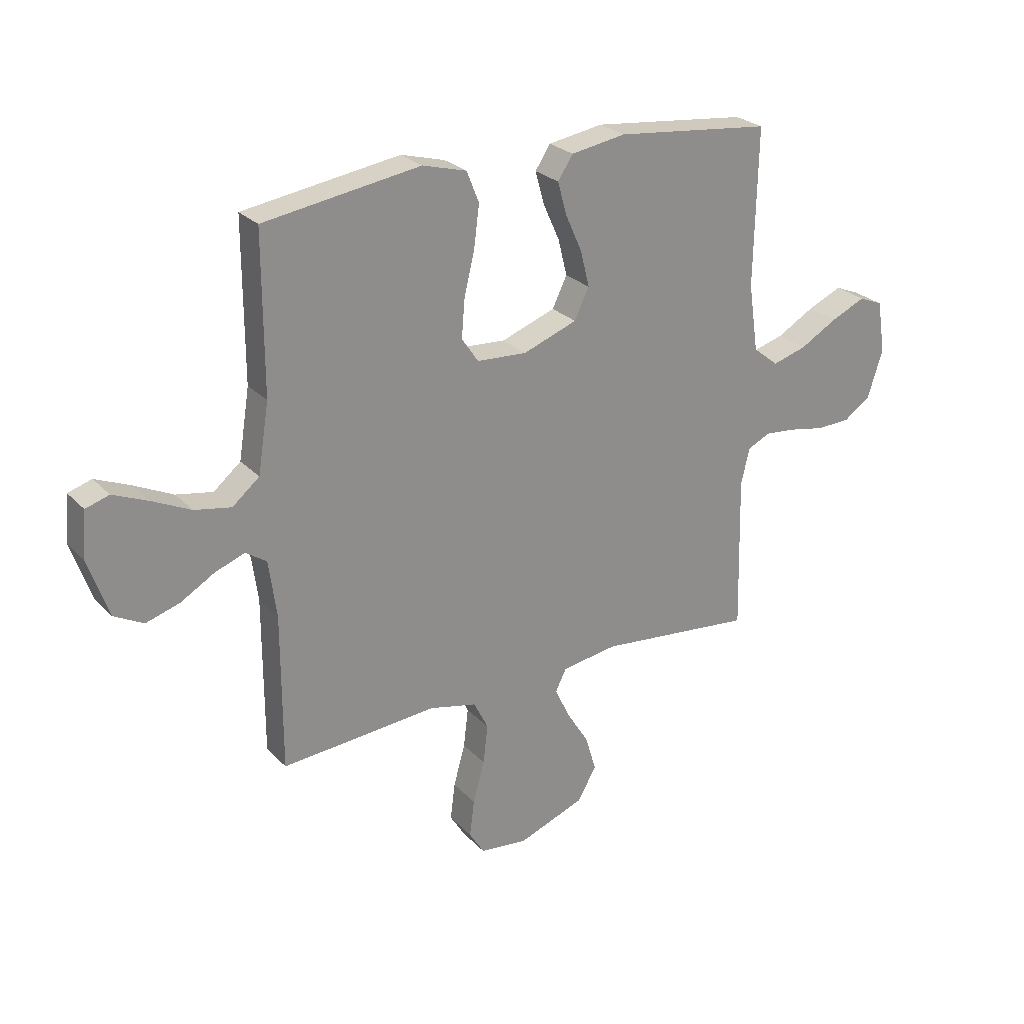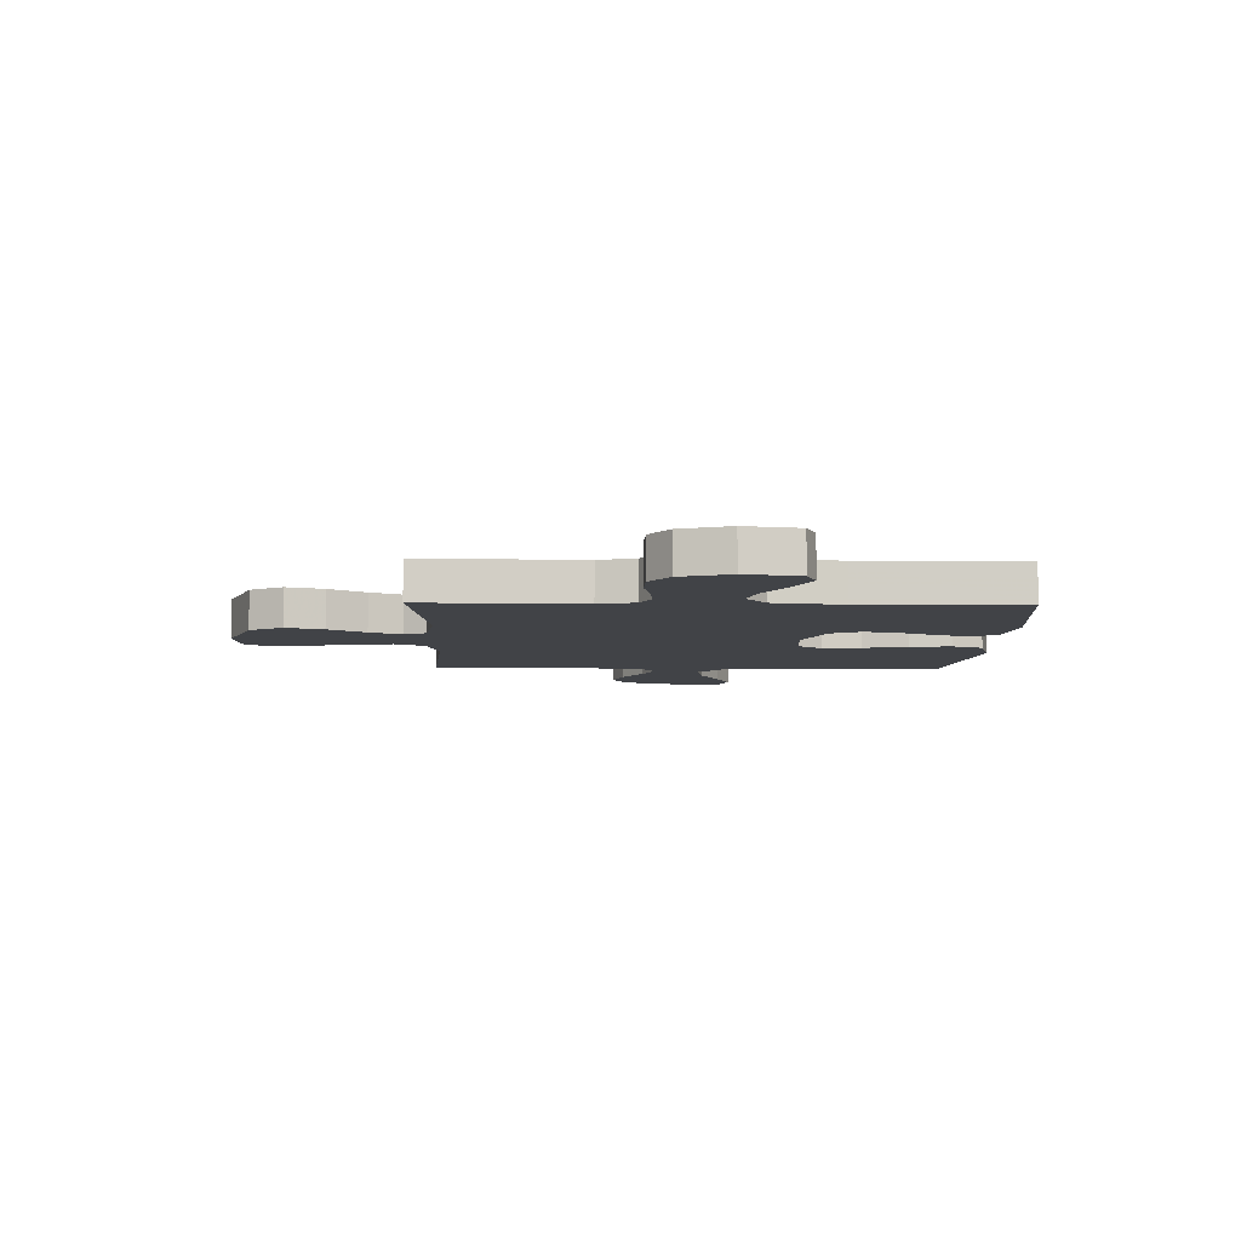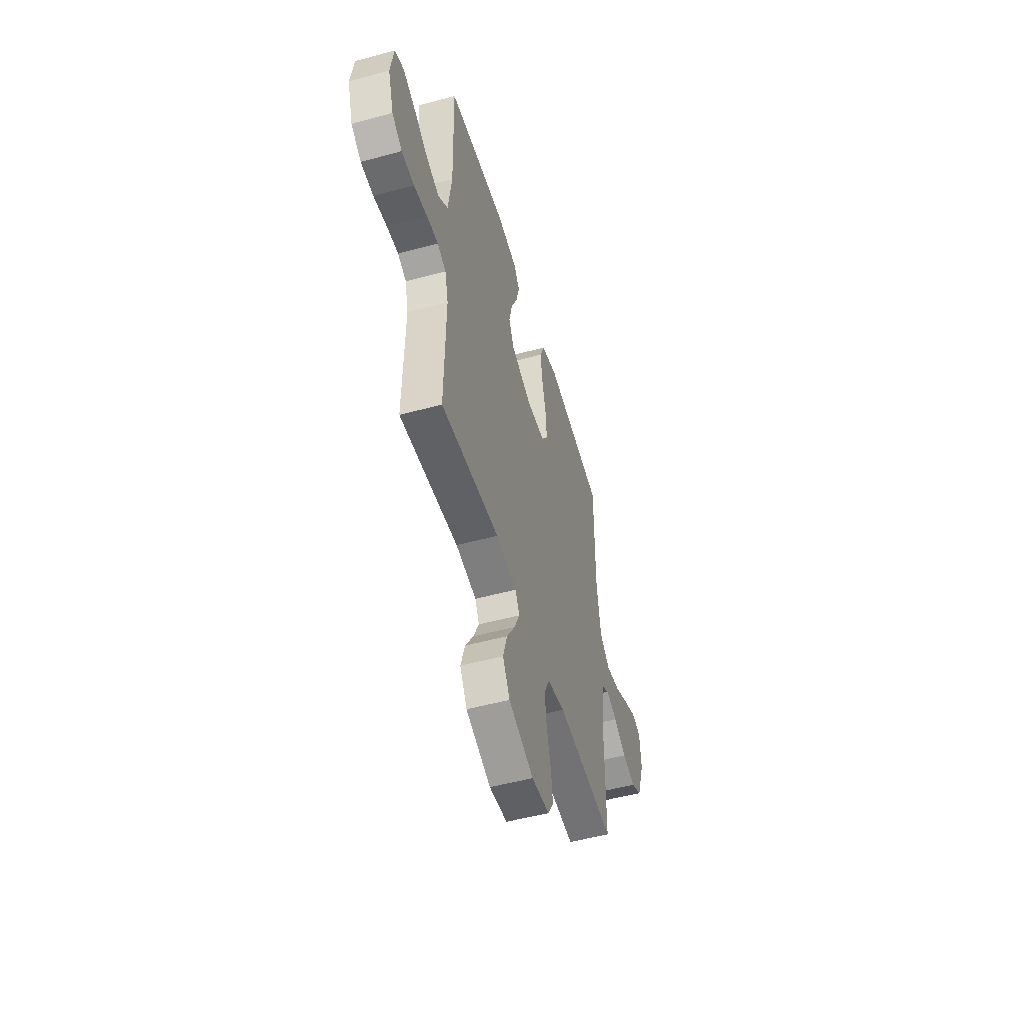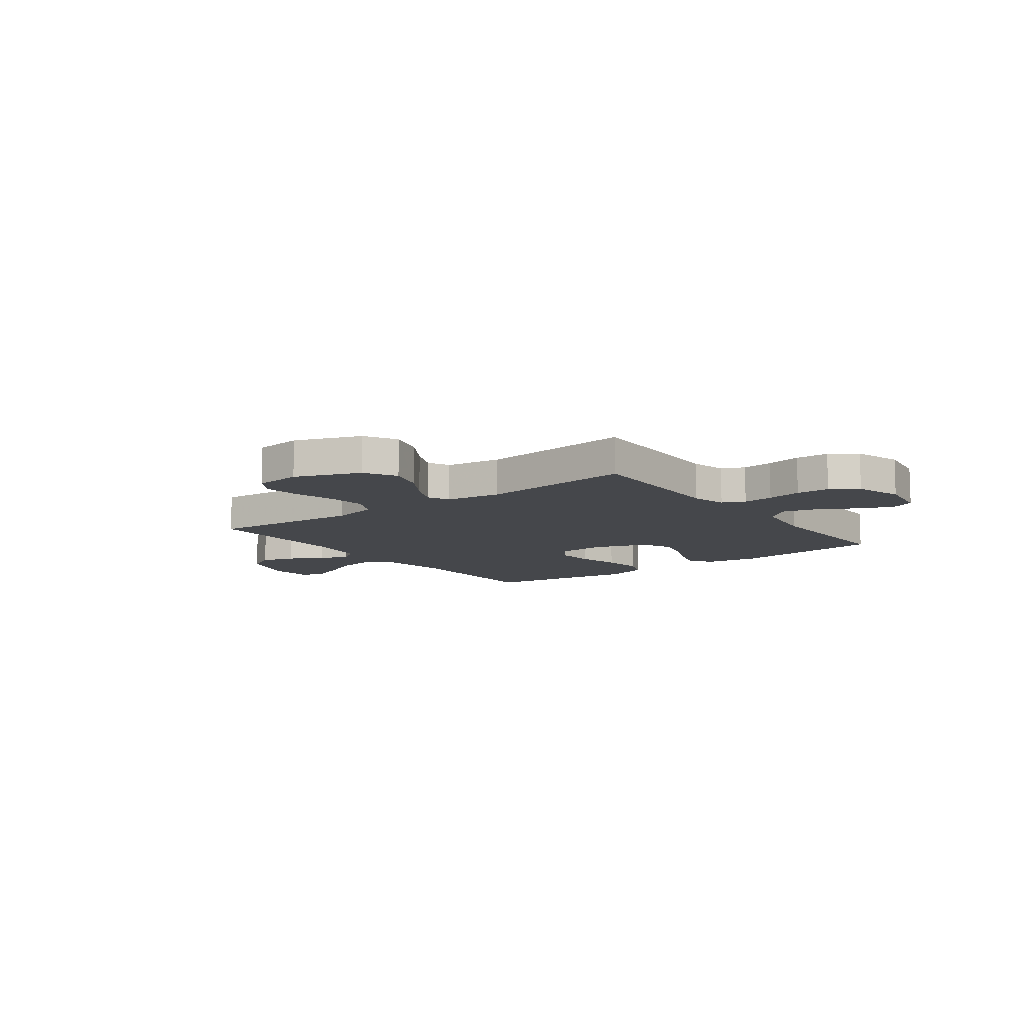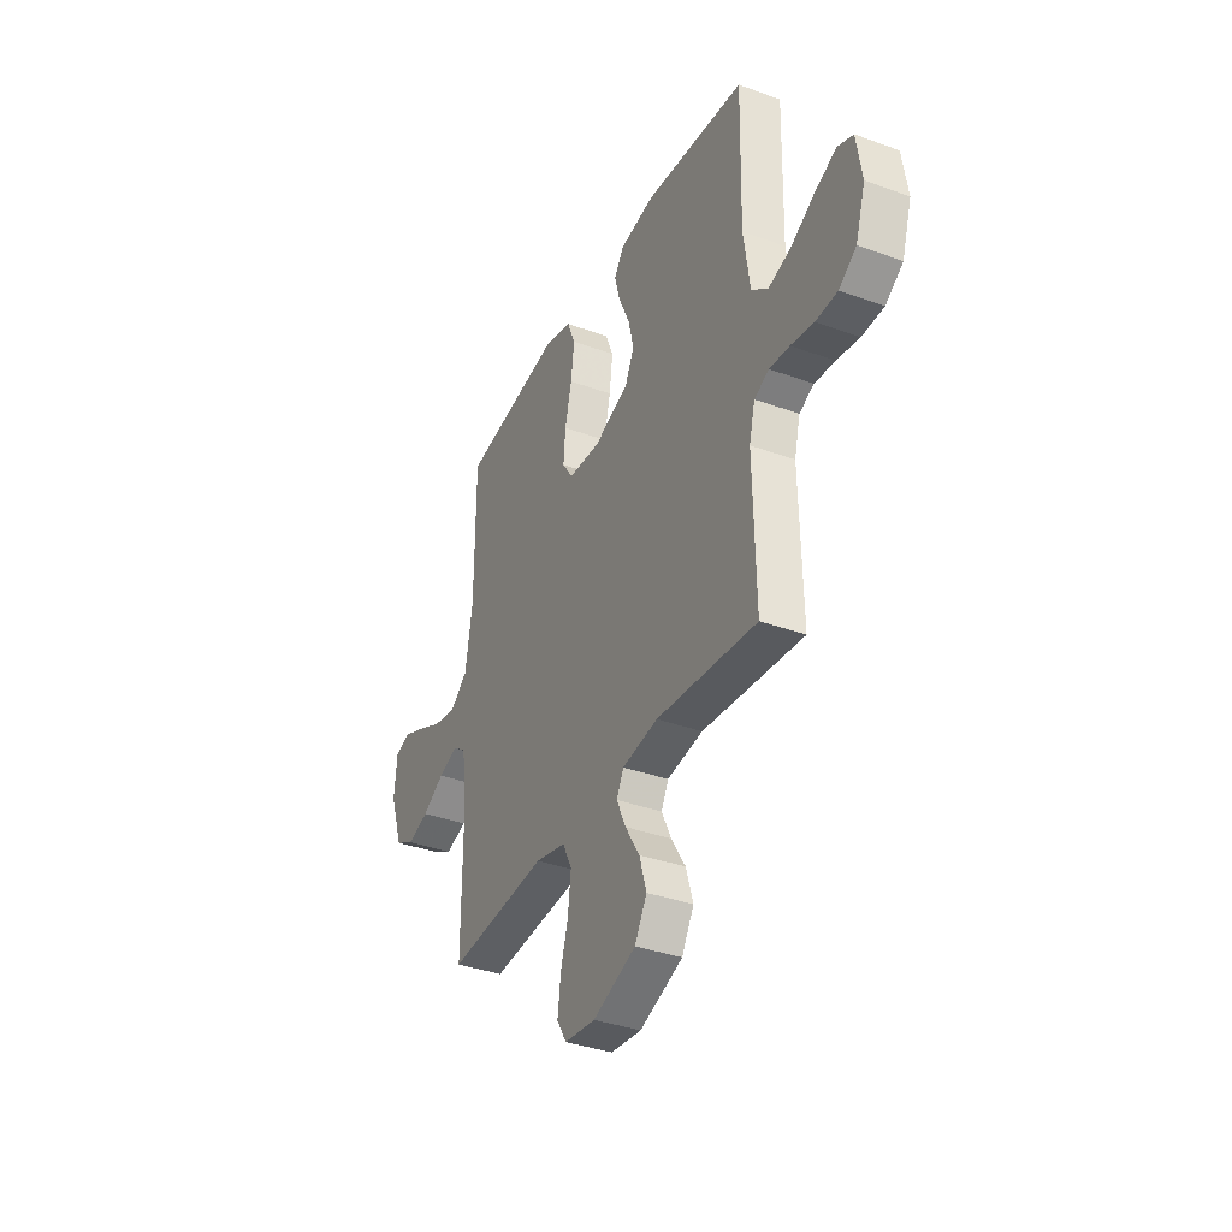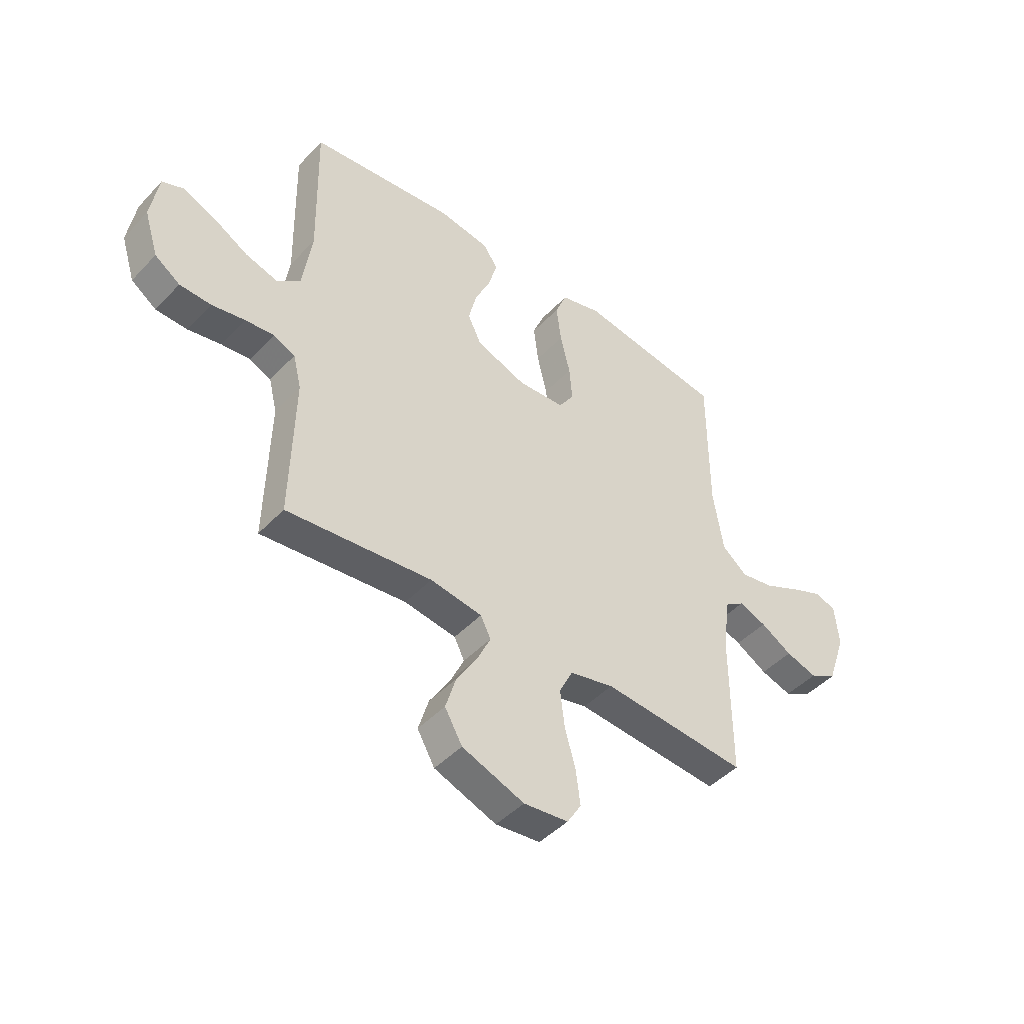
<metadata>
{"format":"obj","ext":"obj","renderer":"f3d","projection":"perspective","resolution":1024,"background":"white","views":[{"elev":25.8,"azim":147.4,"up":"+Z"},{"elev":-7.0,"azim":-91.5,"up":"+Y"},{"elev":-51.6,"azim":-73.6,"up":"+Z"},{"elev":-10.4,"azim":-143.2,"up":"+Y"},{"elev":-36.3,"azim":-115.4,"up":"+Z"},{"elev":-45.6,"azim":-40.1,"up":"+Z"}]}
</metadata>
<code>
v -0.5 0.07 -0.5
v -0.493 0.07 -0.2
v -0.51 0.07 -0.131
v -0.554 0.07 -0.111
v -0.614 0.07 -0.117
v -0.682 0.07 -0.13
v -0.747 0.07 -0.128
v -0.799 0.07 -0.092
v -0.828 0.07 0
v -0.812 0.07 0.101
v -0.766 0.07 0.12
v -0.7 0.07 0.091
v -0.628 0.07 0.05
v -0.562 0.07 0.031
v -0.513 0.07 0.07
v -0.494 0.07 0.2
v -0.5 0.07 0.5
v -0.2 0.07 0.533
v -0.095 0.07 0.516
v -0.066 0.07 0.472
v -0.083 0.07 0.41
v -0.115 0.07 0.339
v -0.132 0.07 0.27
v -0.104 0.07 0.212
v 0 0.07 0.174
v 0.096 0.07 0.18
v 0.128 0.07 0.227
v 0.122 0.07 0.3
v 0.102 0.07 0.384
v 0.092 0.07 0.463
v 0.116 0.07 0.522
v 0.2 0.07 0.545
v 0.5 0.07 0.5
v 0.5 0.07 0.2
v 0.521 0.07 0.068
v 0.573 0.07 0.025
v 0.643 0.07 0.038
v 0.718 0.07 0.074
v 0.784 0.07 0.102
v 0.829 0.07 0.088
v 0.837 0.07 0
v 0.798 0.07 -0.113
v 0.742 0.07 -0.143
v 0.677 0.07 -0.123
v 0.612 0.07 -0.085
v 0.555 0.07 -0.064
v 0.515 0.07 -0.091
v 0.5 0.07 -0.2
v 0.5 0.07 -0.5
v 0.2 0.07 -0.477
v 0.109 0.07 -0.498
v 0.081 0.07 -0.554
v 0.09 0.07 -0.629
v 0.112 0.07 -0.709
v 0.121 0.07 -0.78
v 0.092 0.07 -0.827
v 0 0.07 -0.837
v -0.128 0.07 -0.789
v -0.164 0.07 -0.726
v -0.143 0.07 -0.656
v -0.1 0.07 -0.587
v -0.072 0.07 -0.527
v -0.093 0.07 -0.485
v -0.2 0.07 -0.469
v -0.5 0 -0.5
v -0.493 0 -0.2
v -0.51 0 -0.131
v -0.554 0 -0.111
v -0.614 0 -0.117
v -0.682 0 -0.13
v -0.747 0 -0.128
v -0.799 0 -0.092
v -0.828 0 0
v -0.812 0 0.101
v -0.766 0 0.12
v -0.7 0 0.091
v -0.628 0 0.05
v -0.562 0 0.031
v -0.513 0 0.07
v -0.494 0 0.2
v -0.5 0 0.5
v -0.2 0 0.533
v -0.095 0 0.516
v -0.066 0 0.472
v -0.083 0 0.41
v -0.115 0 0.339
v -0.132 0 0.27
v -0.104 0 0.212
v 0 0 0.174
v 0.096 0 0.18
v 0.128 0 0.227
v 0.122 0 0.3
v 0.102 0 0.384
v 0.092 0 0.463
v 0.116 0 0.522
v 0.2 0 0.545
v 0.5 0 0.5
v 0.5 0 0.2
v 0.521 0 0.068
v 0.573 0 0.025
v 0.643 0 0.038
v 0.718 0 0.074
v 0.784 0 0.102
v 0.829 0 0.088
v 0.837 0 0
v 0.798 0 -0.113
v 0.742 0 -0.143
v 0.677 0 -0.123
v 0.612 0 -0.085
v 0.555 0 -0.064
v 0.515 0 -0.091
v 0.5 0 -0.2
v 0.5 0 -0.5
v 0.2 0 -0.477
v 0.109 0 -0.498
v 0.081 0 -0.554
v 0.09 0 -0.629
v 0.112 0 -0.709
v 0.121 0 -0.78
v 0.092 0 -0.827
v 0 0 -0.837
v -0.128 0 -0.789
v -0.164 0 -0.726
v -0.143 0 -0.656
v -0.1 0 -0.587
v -0.072 0 -0.527
v -0.093 0 -0.485
v -0.2 0 -0.469
f 59 60 61
f 58 59 61
f 57 58 61
f 56 57 61
f 55 56 61
f 54 55 61
f 53 54 61
f 52 53 61 62
f 51 52 62 63
f 48 49 50
f 51 63 64
f 50 51 64
f 48 50 64
f 47 48 64
f 43 44 45
f 42 43 45
f 41 42 45
f 40 41 45
f 39 40 45
f 38 39 45
f 37 38 45
f 36 37 45 46
f 64 1 2
f 47 64 2
f 46 47 2
f 36 46 2
f 35 36 2
f 32 33 34
f 31 32 34
f 30 31 34
f 29 30 34
f 28 29 34
f 20 21 22
f 19 20 22
f 18 19 22
f 17 18 22
f 16 17 22
f 15 16 22 23
f 14 15 23 24
f 11 12 13
f 10 11 13
f 9 10 13
f 8 9 13
f 7 8 13
f 6 7 13
f 5 6 13
f 4 5 13 14
f 14 24 25
f 4 14 25
f 3 4 25
f 27 28 34 35
f 26 27 35
f 25 26 35
f 3 25 35
f 2 3 35
f 125 124 123
f 125 123 122
f 125 122 121
f 125 121 120
f 125 120 119
f 125 119 118
f 125 118 117
f 126 125 117 116
f 127 126 116 115
f 114 113 112
f 128 127 115
f 128 115 114
f 128 114 112
f 128 112 111
f 109 108 107
f 109 107 106
f 109 106 105
f 109 105 104
f 109 104 103
f 109 103 102
f 109 102 101
f 110 109 101 100
f 66 65 128
f 66 128 111
f 66 111 110
f 66 110 100
f 66 100 99
f 98 97 96
f 98 96 95
f 98 95 94
f 98 94 93
f 98 93 92
f 86 85 84
f 86 84 83
f 86 83 82
f 86 82 81
f 86 81 80
f 87 86 80 79
f 88 87 79 78
f 77 76 75
f 77 75 74
f 77 74 73
f 77 73 72
f 77 72 71
f 77 71 70
f 77 70 69
f 78 77 69 68
f 89 88 78
f 89 78 68
f 89 68 67
f 99 98 92 91
f 99 91 90
f 99 90 89
f 99 89 67
f 99 67 66
f 1 65 66 2
f 2 66 67 3
f 3 67 68 4
f 4 68 69 5
f 5 69 70 6
f 6 70 71 7
f 7 71 72 8
f 8 72 73 9
f 9 73 74 10
f 10 74 75 11
f 11 75 76 12
f 12 76 77 13
f 13 77 78 14
f 14 78 79 15
f 15 79 80 16
f 16 80 81 17
f 17 81 82 18
f 18 82 83 19
f 19 83 84 20
f 20 84 85 21
f 21 85 86 22
f 22 86 87 23
f 23 87 88 24
f 24 88 89 25
f 25 89 90 26
f 26 90 91 27
f 27 91 92 28
f 28 92 93 29
f 29 93 94 30
f 30 94 95 31
f 31 95 96 32
f 32 96 97 33
f 33 97 98 34
f 34 98 99 35
f 35 99 100 36
f 36 100 101 37
f 37 101 102 38
f 38 102 103 39
f 39 103 104 40
f 40 104 105 41
f 41 105 106 42
f 42 106 107 43
f 43 107 108 44
f 44 108 109 45
f 45 109 110 46
f 46 110 111 47
f 47 111 112 48
f 48 112 113 49
f 49 113 114 50
f 50 114 115 51
f 51 115 116 52
f 52 116 117 53
f 53 117 118 54
f 54 118 119 55
f 55 119 120 56
f 56 120 121 57
f 57 121 122 58
f 58 122 123 59
f 59 123 124 60
f 60 124 125 61
f 61 125 126 62
f 62 126 127 63
f 63 127 128 64
f 64 128 65 1

</code>
